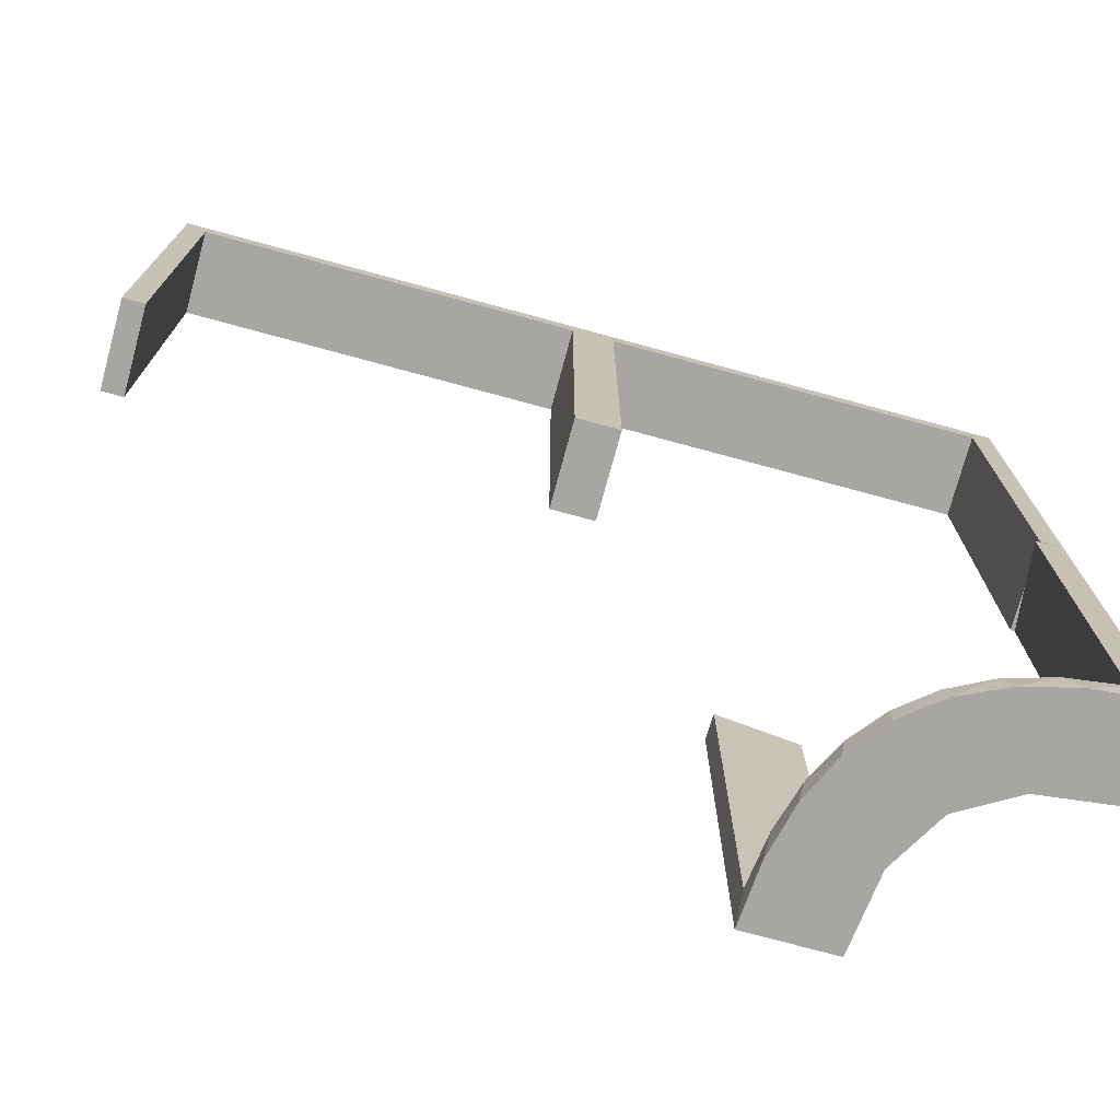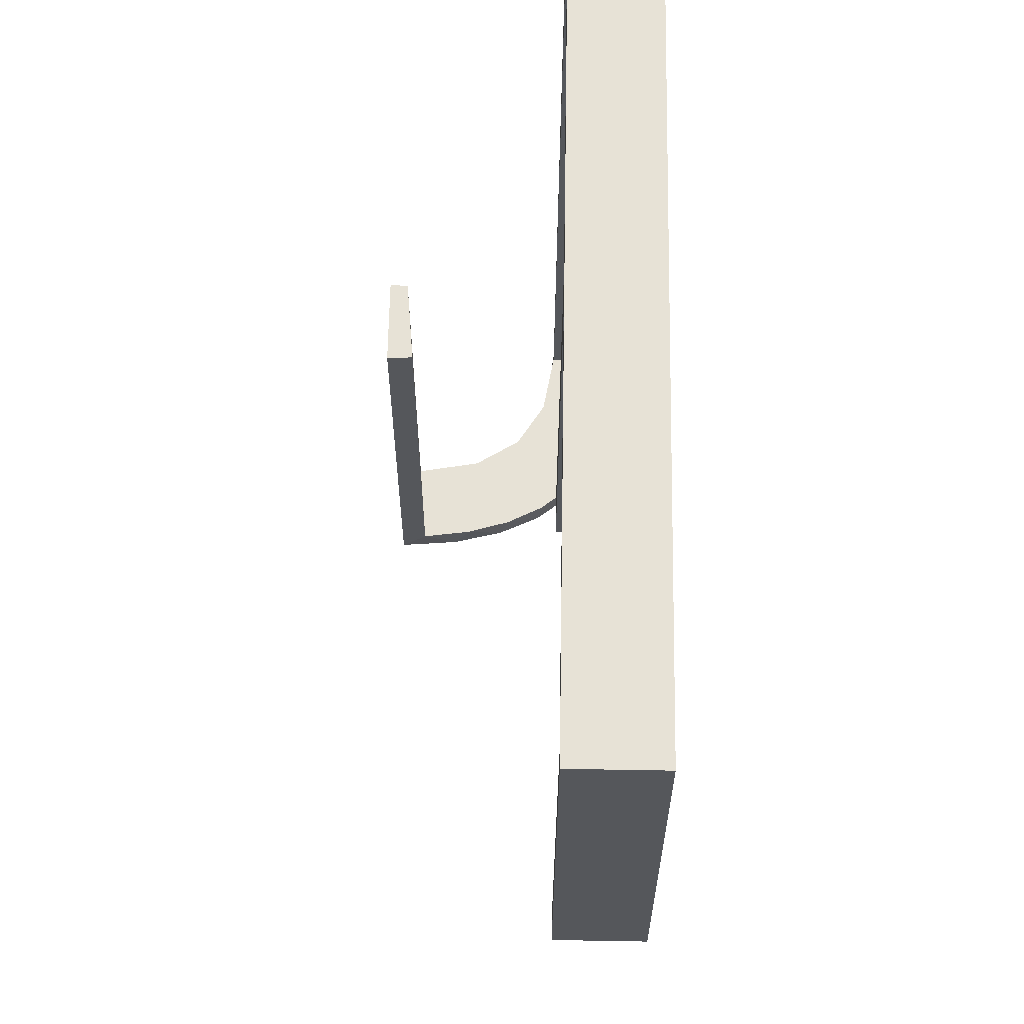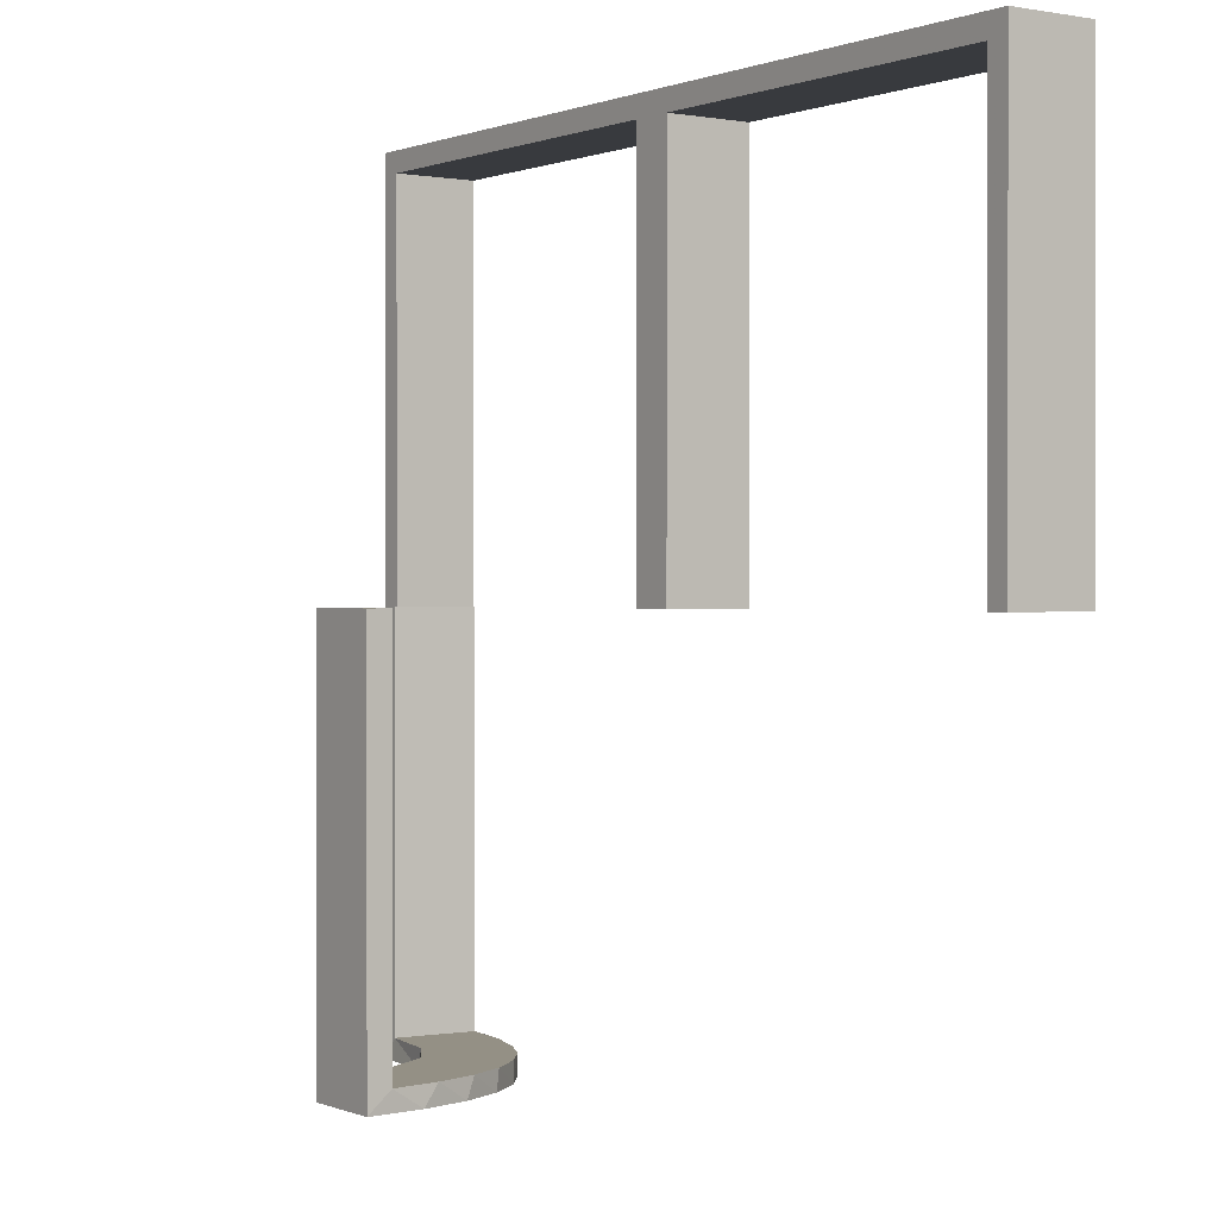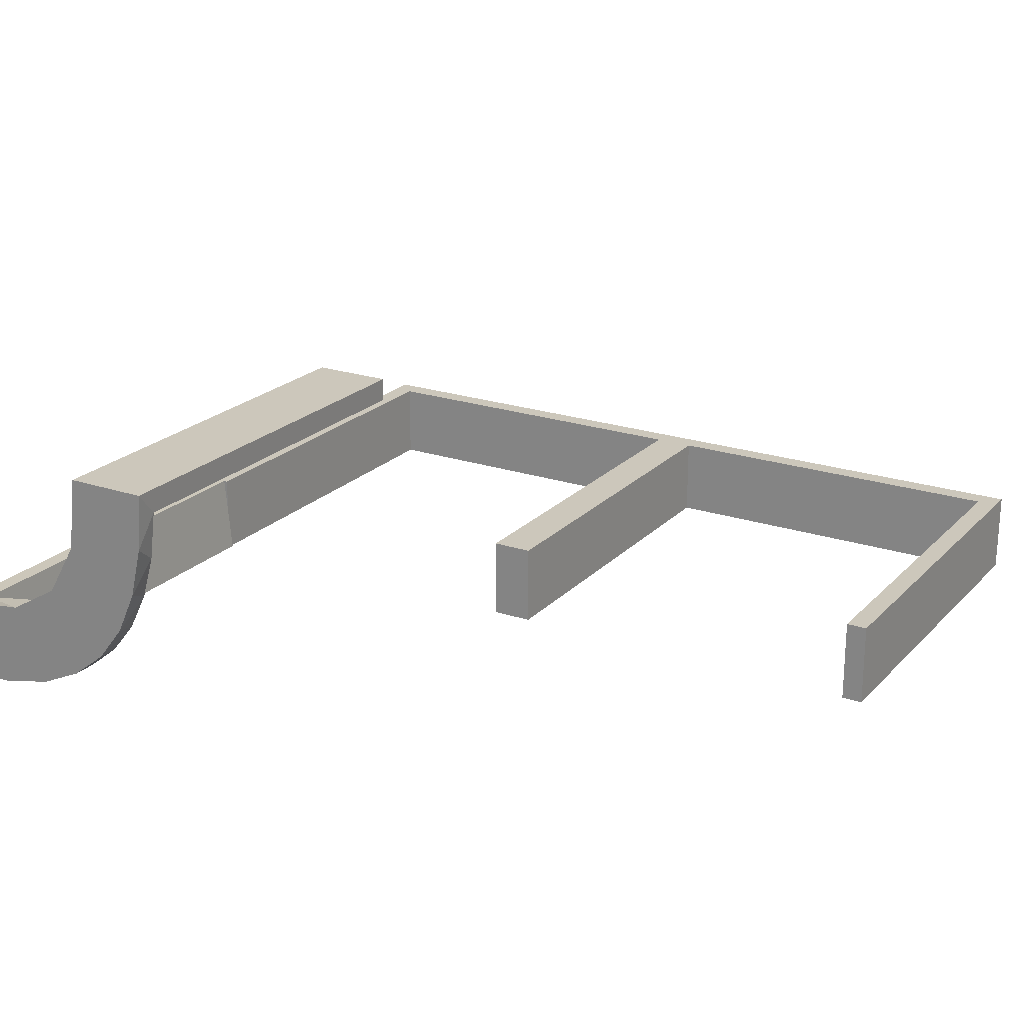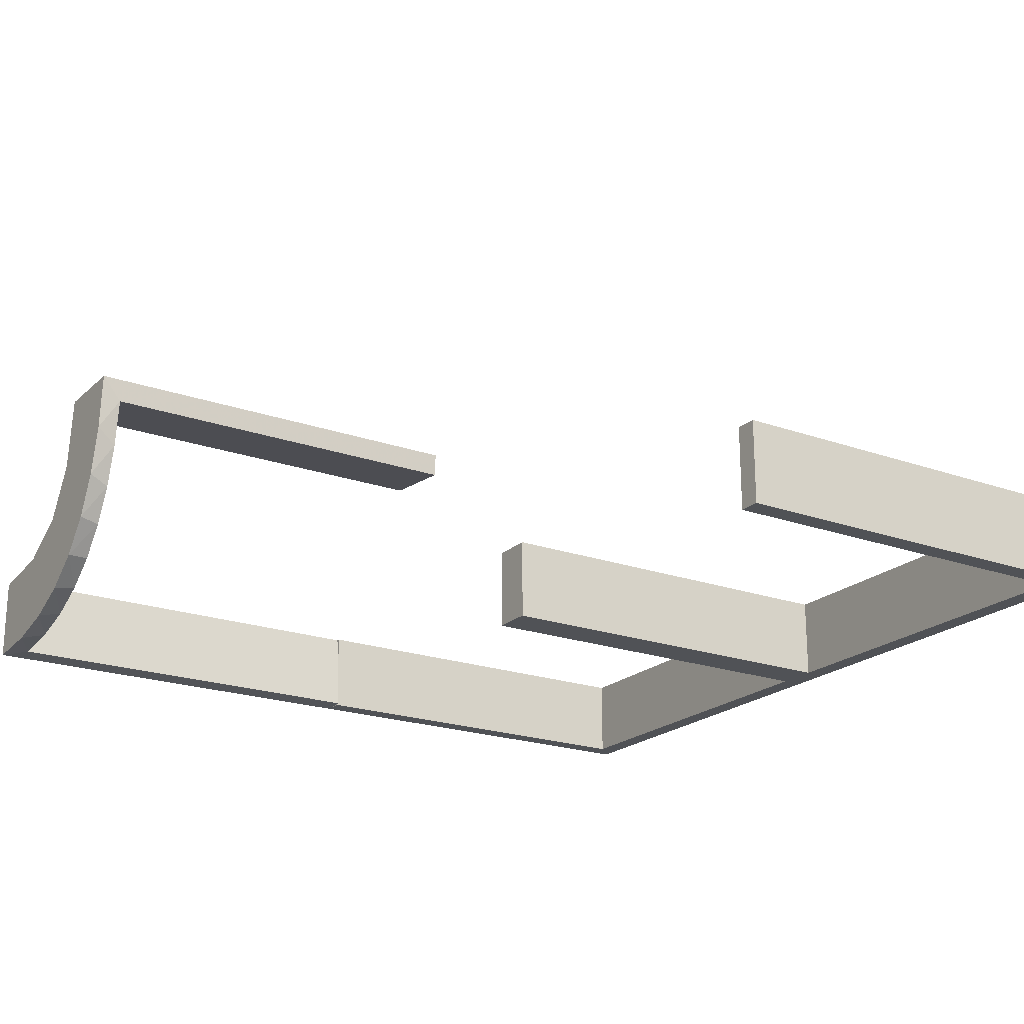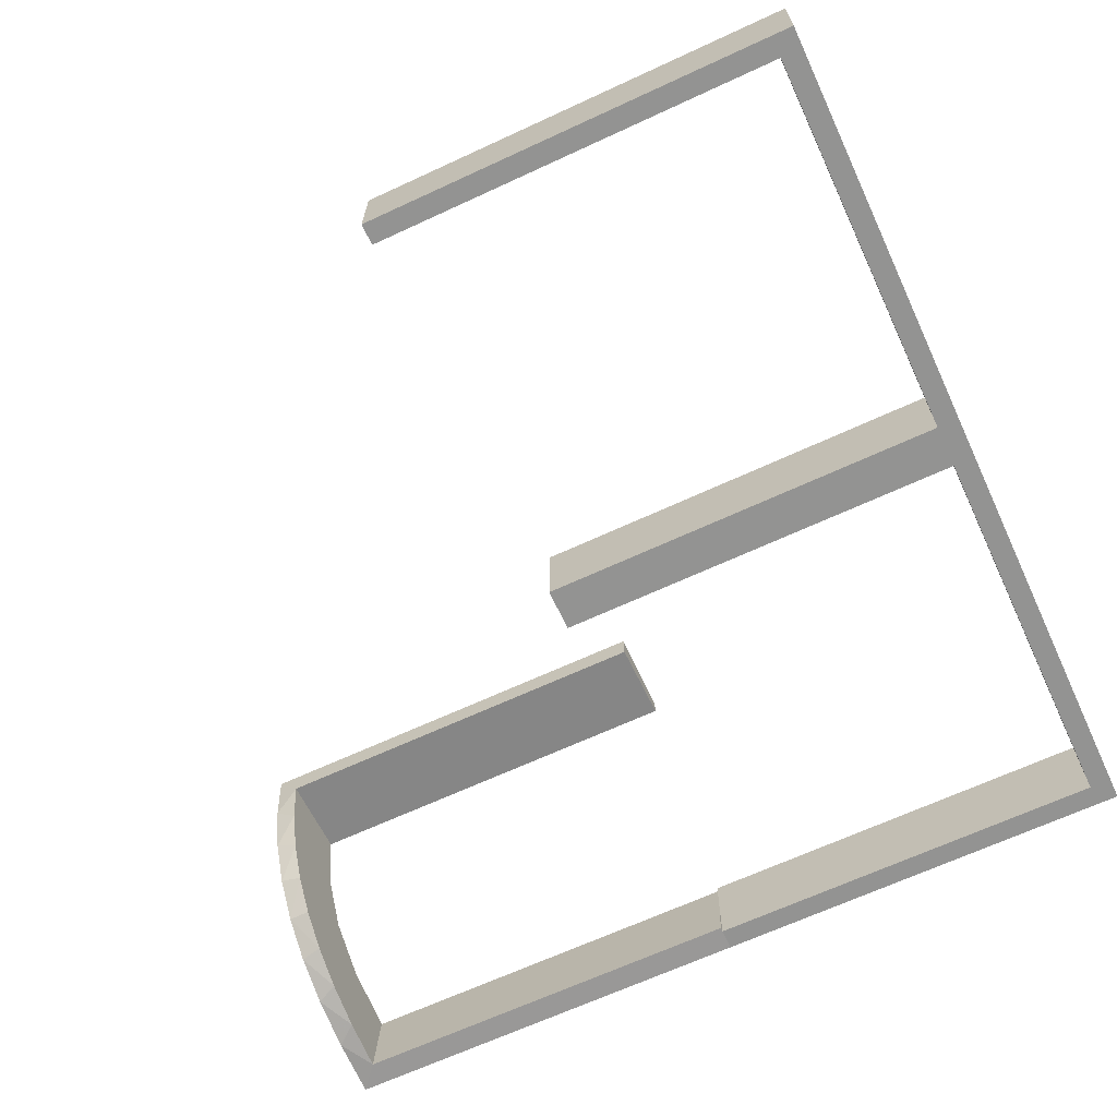
<metadata>
{"format":"obj","ext":"obj","renderer":"f3d","projection":"perspective","resolution":1024,"background":"white","views":[{"elev":-74.3,"azim":-15.2,"up":"+Z"},{"elev":63.2,"azim":-89.0,"up":"+Z"},{"elev":0.4,"azim":-125.2,"up":"+Z"},{"elev":21.7,"azim":-149.2,"up":"+Y"},{"elev":-20.9,"azim":-122.7,"up":"+Y"},{"elev":-66.7,"azim":-65.1,"up":"+Y"}]}
</metadata>
<code>
v 0 0.3 0
v 0 0.3 0.5
v 0 0.2 0
v 0 0.2 0.5
v 0.475 0.3 0
v 0.475 0.3 0.475
v 0.475 0.2 0
v 0.475 0.2 0.475
v 0.3591 0.2245 -0.475
v 0.4111 0.2092 -0.475
v 0.2472 0.3145 -0.475
v 0.4109 0.3109 -0.5
v 0.2012 0.4704 0
v 0.2012 0.4704 -0.475
v 0.2012 0.4704 -0.2375
v 0.3 0.5 0
v 0.3 0.5 -0.5
v 0.3109 0.4109 -0.5
v 0.4306 0.2056 -0.5
v 0.2 0.5 0
v 0.2 0.5 -0.5
v 0.2 0.5 -0.25
v 0.2204 0.3704 -0.5
v 0.4796 0.3001 0
v 0.4796 0.3001 -0.1583
v 0.4796 0.3001 -0.3167
v 0.4796 0.3001 -0.475
v 0.2056 0.4306 -0.5
v 0.025 0.3 0
v 0.025 0.3 0.475
v 0.025 0.2 0
v 0.025 0.2 0.475
v -0.5 0.3 0
v -0.5 0.3 0.5
v -0.5 0.2 0
v -0.5 0.2 0.5
v 0.5 0.3 0
v 0.5 0.3 -0.5
v 0.5 0.3 0.5
v 0.5 0.3 -0.25
v 0.5 0.2 0
v 0.5 0.2 -0.5
v 0.5 0.2 0.5
v -0.025 0.3 0
v -0.025 0.3 0.475
v -0.025 0.2 0
v -0.025 0.2 0.475
v 0.4704 0.2012 0
v 0.4704 0.2012 -0.475
v 0.4704 0.2012 -0.2375
v 0.3704 0.2204 -0.5
v 0.3001 0.4796 0
v 0.3001 0.4796 -0.1583
v 0.3001 0.4796 -0.3167
v 0.3001 0.4796 -0.475
v 0.3479 0.3479 -0.475
v 0.3479 0.3479 -0.5
v 0.3145 0.2472 -0.475
v 0.4032 0.3135 -0.475
v 0.3135 0.4032 -0.475
v 0.2442 0.3192 -0.5
v 0.2245 0.3591 -0.475
v 0.2771 0.2771 -0.475
v 0.2771 0.2771 -0.5
v 0.3192 0.2442 -0.5
v -0.475 0.3 0
v -0.475 0.3 0.475
v -0.475 0.2 0
v -0.475 0.2 0.475
v 0.2092 0.4111 -0.475
f 34 2 4
f 45 67 69
f 46 47 3
f 69 4 47
f 69 68 35
f 4 69 36
f 44 1 45
f 67 45 2
f 67 34 33
f 2 34 67
f 33 34 36
f 2 1 3
f 44 45 47
f 67 66 68
f 66 33 35
f 1 44 46
f 34 4 36
f 45 69 47
f 47 4 3
f 69 35 36
f 1 2 45
f 67 33 66
f 33 36 35
f 2 3 4
f 44 47 46
f 67 68 69
f 66 35 68
f 1 46 3
f 17 18 28
f 18 57 61
f 17 28 21
f 18 61 23
f 65 64 57
f 12 65 57
f 38 19 12
f 12 51 65
f 38 42 19
f 19 51 12
f 27 59 10
f 59 56 58
f 27 10 49
f 59 58 9
f 11 63 56
f 56 60 11
f 60 55 70
f 55 14 70
f 40 25 37
f 26 25 40
f 26 40 38
f 27 38 12
f 57 56 59
f 16 52 53
f 54 16 53
f 17 16 54
f 18 60 57
f 17 55 18
f 54 55 17
f 50 41 48
f 42 41 50
f 49 10 19
f 10 9 51
f 64 65 58
f 65 51 9
f 63 11 64
f 11 62 61
f 20 22 15
f 22 14 15
f 70 14 28
f 21 14 22
f 28 23 70
f 22 20 16
f 21 22 17
f 16 17 22
f 40 42 38
f 41 40 37
f 42 40 41
f 55 54 14
f 53 52 13
f 54 53 15
f 24 25 48
f 49 26 27
f 26 49 50
f 25 26 50
f 20 52 16
f 52 20 13
f 24 41 37
f 41 24 48
f 18 23 28
f 57 64 61
f 59 9 10
f 56 63 58
f 60 62 11
f 60 70 62
f 25 24 37
f 26 38 27
f 27 12 59
f 57 59 12
f 60 56 57
f 55 60 18
f 42 50 49
f 49 19 42
f 10 51 19
f 64 58 63
f 65 9 58
f 11 61 64
f 62 23 61
f 20 15 13
f 14 21 28
f 23 62 70
f 54 15 14
f 53 13 15
f 25 50 48
f 3 4 32
f 8 32 4
f 43 41 8
f 4 43 8
f 1 29 30
f 6 2 30
f 39 6 37
f 2 6 39
f 2 39 43
f 39 37 41
f 1 2 4
f 30 29 31
f 5 6 8
f 6 30 32
f 1 3 31
f 5 7 41
f 3 32 31
f 41 7 8
f 1 30 2
f 6 5 37
f 2 43 4
f 39 41 43
f 1 4 3
f 30 31 32
f 5 8 7
f 6 32 8
f 1 31 29
f 5 41 37

</code>
